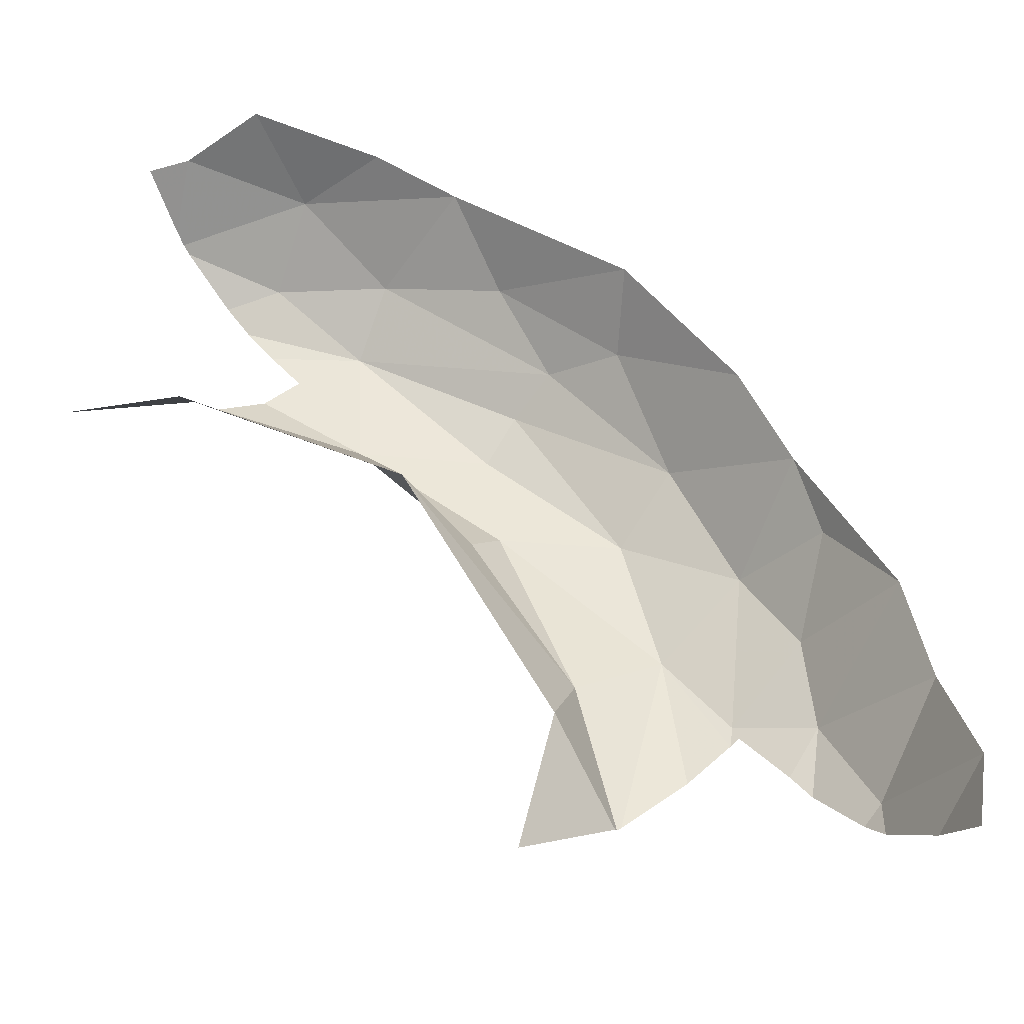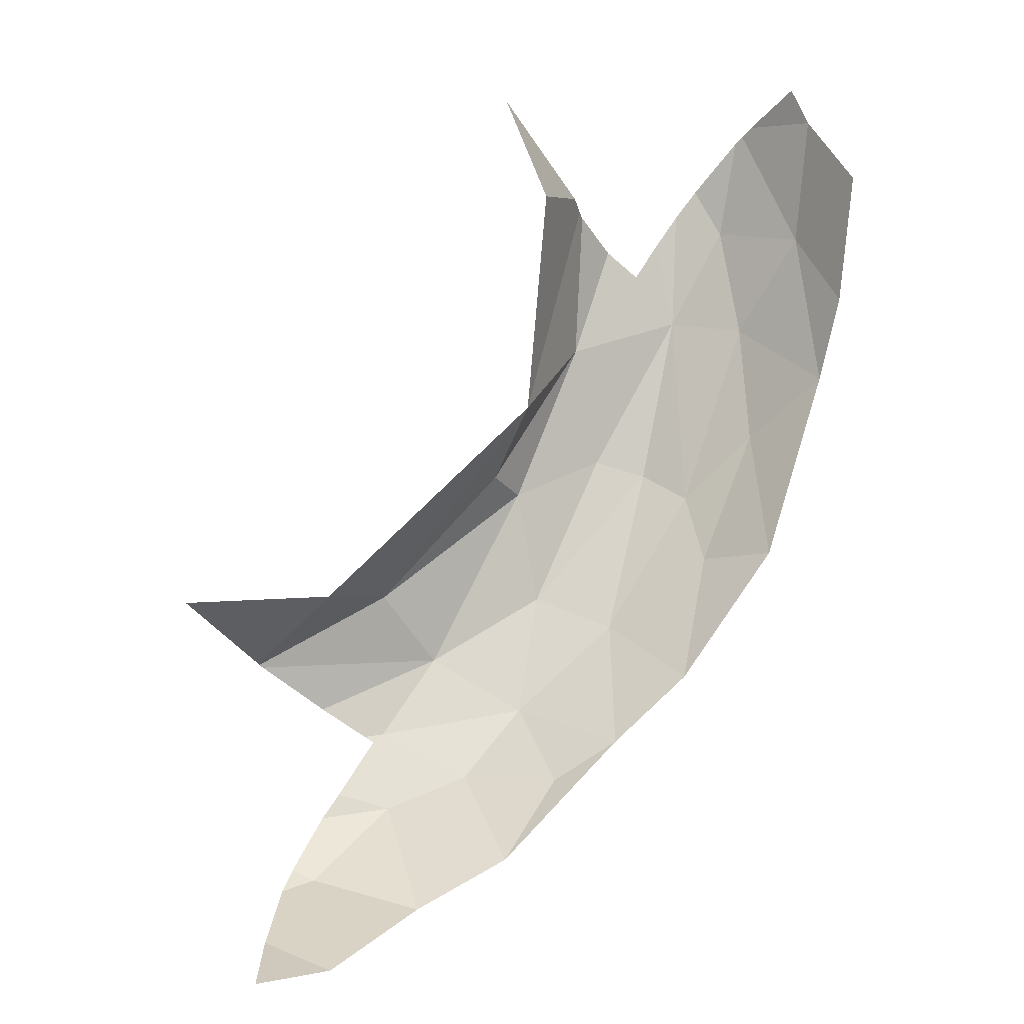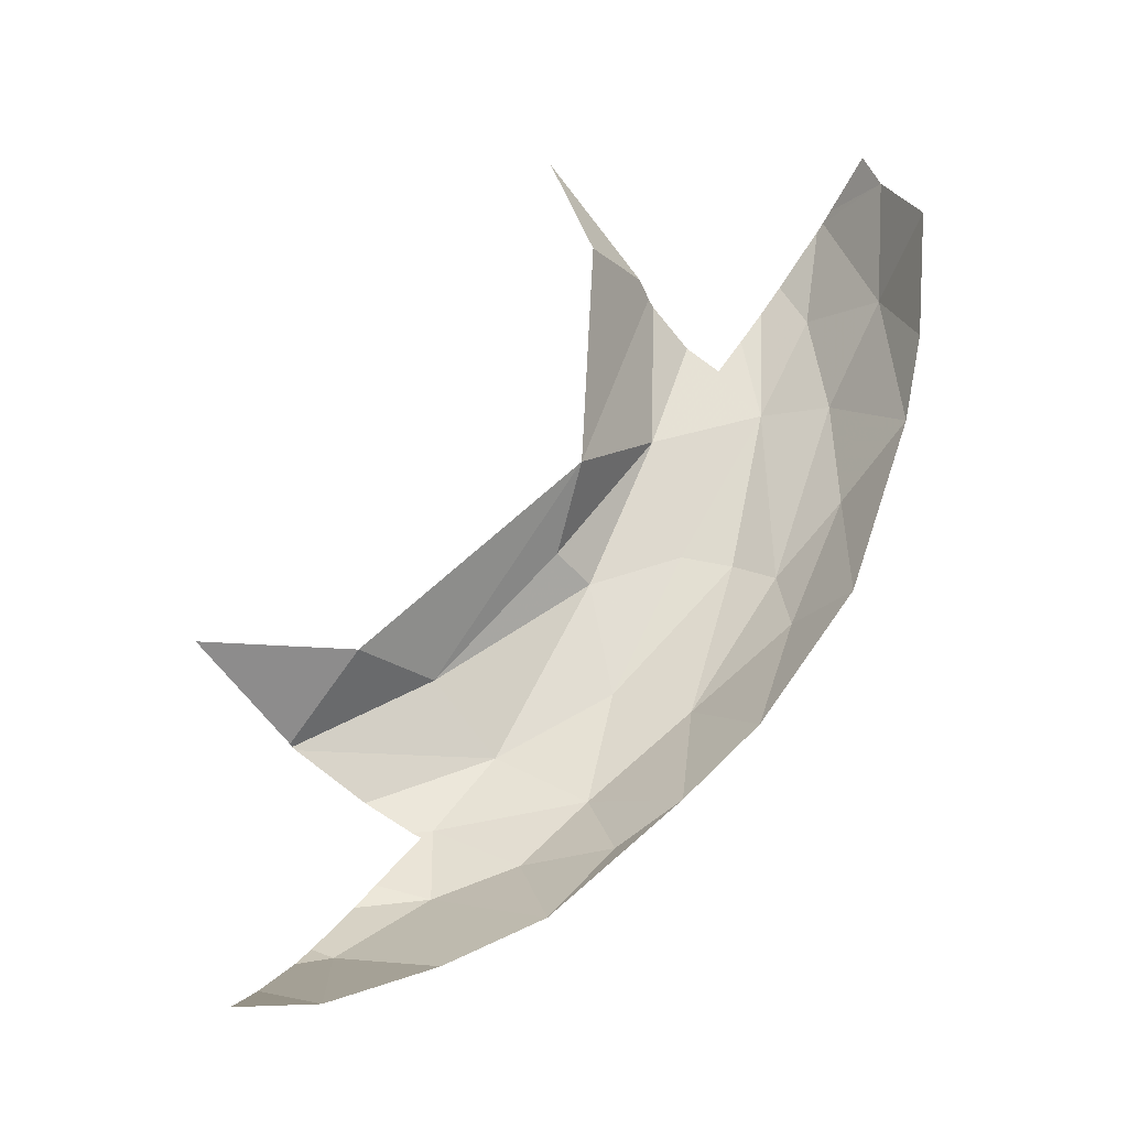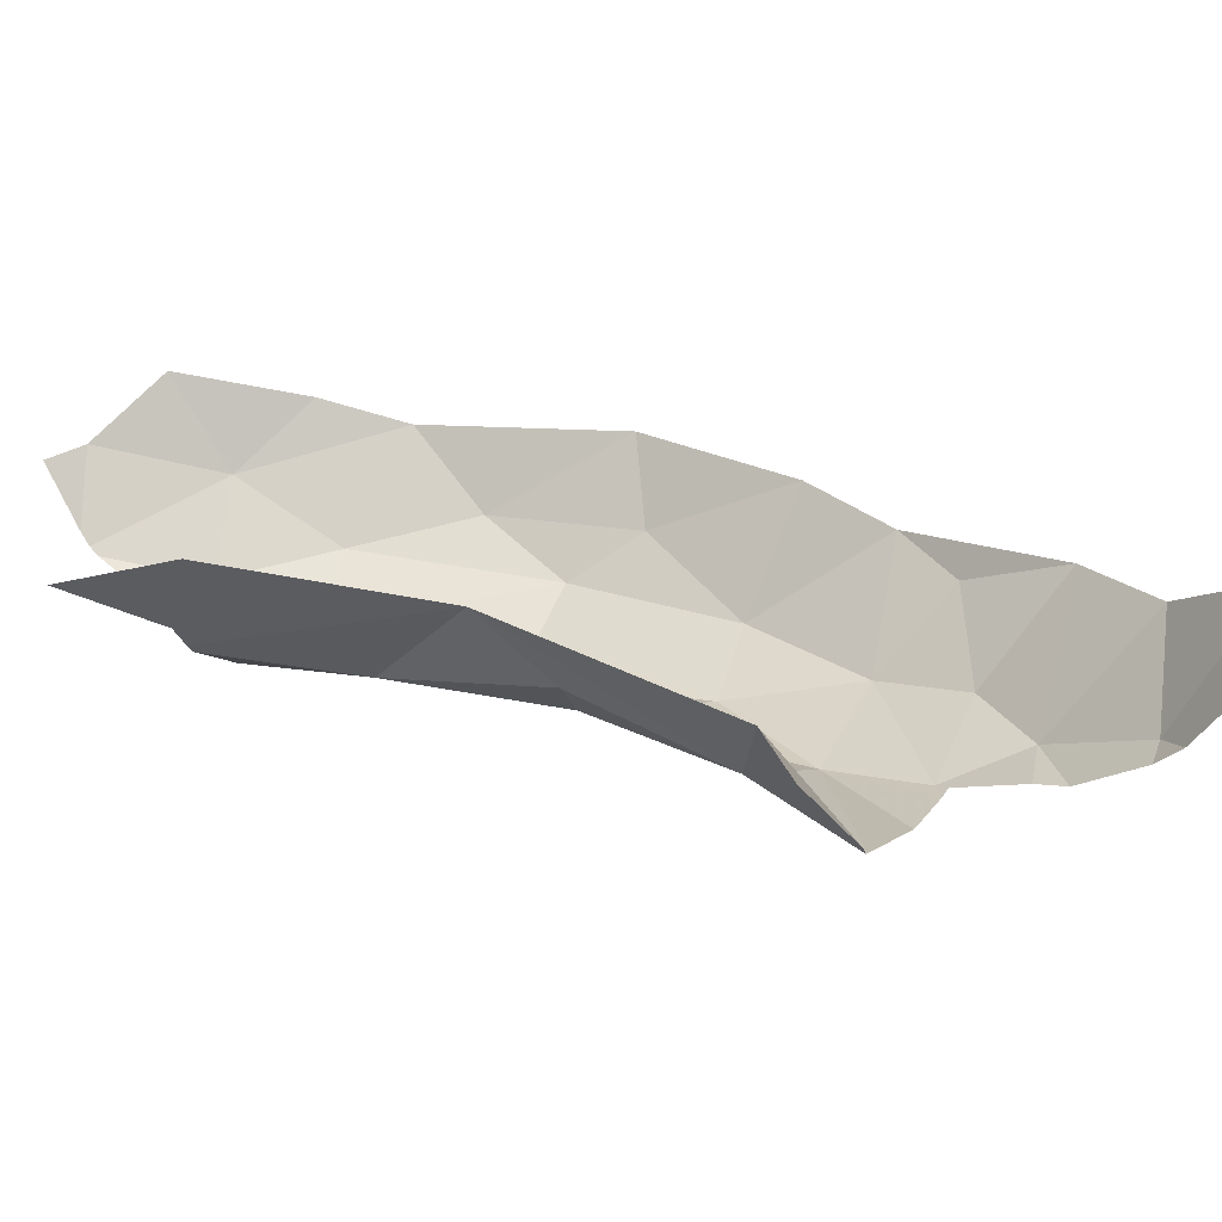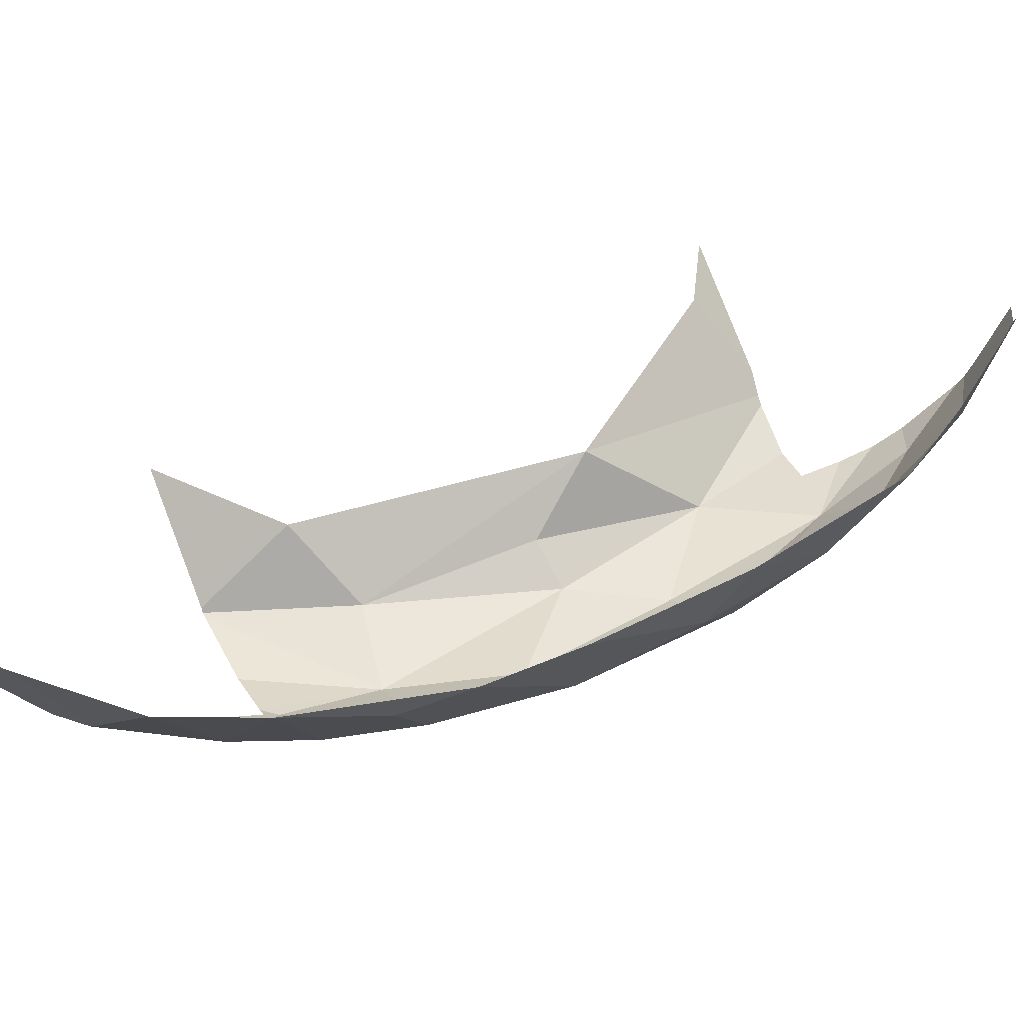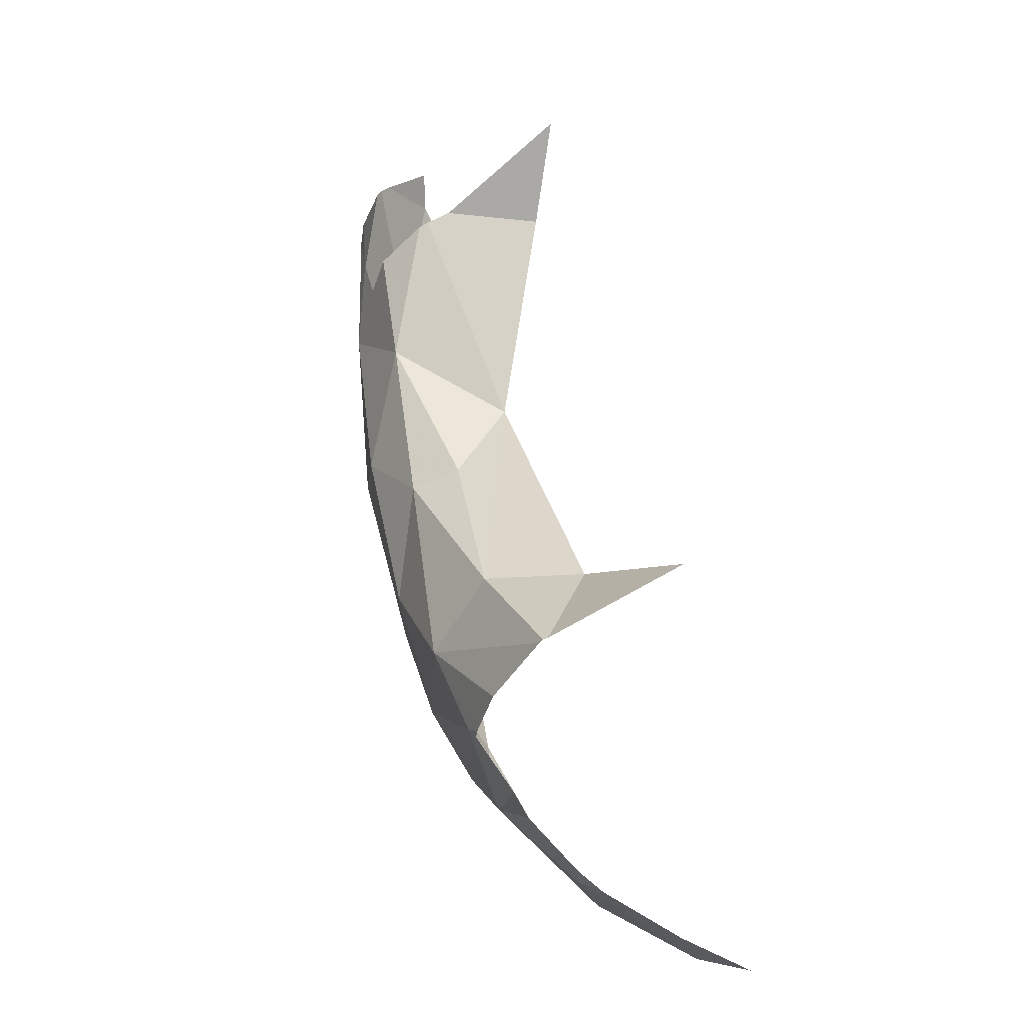
<metadata>
{"format":"obj","ext":"obj","renderer":"f3d","projection":"perspective","resolution":1024,"background":"white","views":[{"elev":49.1,"azim":-75.1,"up":"+Z"},{"elev":-2.8,"azim":-20.0,"up":"+Y"},{"elev":-24.6,"azim":-9.4,"up":"+Y"},{"elev":17.3,"azim":-94.7,"up":"+Z"},{"elev":40.4,"azim":29.5,"up":"+Z"},{"elev":-9.1,"azim":-120.0,"up":"+Y"}]}
</metadata>
<code>
v 1.671 -1.684 -0.0584
v 1.69 -1.742 -0.0094
v 1.67 -1.787 -0.0835
v 1.67 -1.787 -0.0835
v 1.69 -1.742 -0.0094
v 1.686 -1.849 -0.03045
v 1.686 -1.849 -0.03045
v 1.676 -1.92 -0.04985
v 1.67 -1.787 -0.0835
v 1.67 -1.787 -0.0835
v 1.676 -1.92 -0.04985
v 1.636 -1.868 -0.1318
v 1.586 -1.858 -0.1739
v 1.625 -1.774 -0.1496
v 1.636 -1.868 -0.1318
v 1.622 -2.079 -0.04495
v 1.635 -1.97 -0.1084
v 1.676 -1.92 -0.04985
v 1.635 -1.97 -0.1084
v 1.586 -2.026 -0.1469
v 1.636 -1.868 -0.1318
v 1.622 -2.079 -0.04495
v 1.588 -2.083 -0.1099
v 1.635 -1.97 -0.1084
v 1.588 -2.083 -0.1099
v 1.586 -2.026 -0.1469
v 1.635 -1.97 -0.1084
v 1.546 -2.19 -0.064
v 1.588 -2.083 -0.1099
v 1.622 -2.079 -0.04495
v 1.588 -2.083 -0.1099
v 1.546 -2.19 -0.064
v 1.514 -2.146 -0.1578
v 1.586 -2.026 -0.1469
v 1.588 -2.083 -0.1099
v 1.514 -2.146 -0.1578
v 1.514 -2.146 -0.1578
v 1.546 -2.19 -0.064
v 1.489 -2.247 -0.085
v 1.489 -2.247 -0.085
v 1.43 -2.222 -0.1737
v 1.514 -2.146 -0.1578
v 1.489 -2.247 -0.085
v 1.44 -2.281 -0.1077
v 1.43 -2.222 -0.1737
v 1.43 -2.222 -0.1737
v 1.44 -2.281 -0.1077
v 1.375 -2.281 -0.1652
v 1.306 -2.119 -0.1916
v 1.24 -2.119 -0.1356
v 1.415 -1.949 -0.1101
v 1.383 -2.346 -0.0806
v 1.44 -2.281 -0.1077
v 1.489 -2.247 -0.085
v 1.383 -2.346 -0.0806
v 1.375 -2.281 -0.1652
v 1.44 -2.281 -0.1077
v 1.217 -2.427 -0.0449
v 1.23 -2.366 -0.1484
v 1.305 -2.386 -0.08375
v 1.383 -2.346 -0.0806
v 1.305 -2.386 -0.08375
v 1.306 -2.308 -0.1774
v 1.306 -2.308 -0.1774
v 1.375 -2.281 -0.1652
v 1.383 -2.346 -0.0806
v 1.306 -2.308 -0.1774
v 1.305 -2.386 -0.08375
v 1.23 -2.366 -0.1484
v 1.556 -2.004 -0.1771
v 1.516 -1.991 -0.1937
v 1.586 -1.858 -0.1739
v 1.556 -2.004 -0.1771
v 1.514 -2.146 -0.1578
v 1.456 -2.12 -0.1946
v 1.456 -2.12 -0.1946
v 1.516 -1.991 -0.1937
v 1.556 -2.004 -0.1771
v 1.456 -2.12 -0.1946
v 1.514 -2.146 -0.1578
v 1.43 -2.222 -0.1737
v 1.43 -2.222 -0.1737
v 1.31 -2.243 -0.2045
v 1.36 -2.176 -0.2101
v 1.31 -2.243 -0.2045
v 1.43 -2.222 -0.1737
v 1.375 -2.281 -0.1652
v 1.31 -2.243 -0.2045
v 1.375 -2.281 -0.1652
v 1.306 -2.308 -0.1774
v 1.306 -2.119 -0.1916
v 1.415 -1.949 -0.1101
v 1.404 -2.009 -0.1641
v 1.415 -1.949 -0.1101
v 1.49 -1.888 -0.1826
v 1.404 -2.009 -0.1641
v 1.456 -2.12 -0.1946
v 1.43 -2.222 -0.1737
v 1.36 -2.176 -0.2101
v 1.514 -2.146 -0.1578
v 1.556 -2.004 -0.1771
v 1.586 -2.026 -0.1469
v 1.636 -1.868 -0.1318
v 1.586 -2.026 -0.1469
v 1.586 -1.858 -0.1739
v 1.556 -2.004 -0.1771
v 1.586 -1.858 -0.1739
v 1.586 -2.026 -0.1469
v 1.636 -1.868 -0.1318
v 1.676 -1.92 -0.04985
v 1.635 -1.97 -0.1084
v 1.67 -1.787 -0.0835
v 1.636 -1.868 -0.1318
v 1.625 -1.774 -0.1496
v 1.306 -2.119 -0.1916
v 1.436 -2.023 -0.1915
v 1.36 -2.176 -0.2101
v 1.456 -2.12 -0.1946
v 1.36 -2.176 -0.2101
v 1.436 -2.023 -0.1915
v 1.436 -2.023 -0.1915
v 1.49 -1.888 -0.1826
v 1.516 -1.991 -0.1937
v 1.49 -1.888 -0.1826
v 1.586 -1.858 -0.1739
v 1.516 -1.991 -0.1937
v 1.404 -2.009 -0.1641
v 1.49 -1.888 -0.1826
v 1.436 -2.023 -0.1915
v 1.516 -1.991 -0.1937
v 1.456 -2.12 -0.1946
v 1.436 -2.023 -0.1915
v 1.436 -2.023 -0.1915
v 1.306 -2.119 -0.1916
v 1.404 -2.009 -0.1641
v 1.671 -1.684 -0.0584
v 1.641 -1.678 -0.1159
v 1.658 -1.653 -0.06665
v 1.625 -1.774 -0.1496
v 1.604 -1.734 -0.1615
v 1.633 -1.69 -0.1323
v 1.637 -1.685 -0.1262
v 1.641 -1.678 -0.1159
v 1.671 -1.684 -0.0584
v 1.67 -1.787 -0.0835
v 1.633 -1.69 -0.1323
v 1.637 -1.685 -0.1262
v 1.67 -1.787 -0.0835
v 1.625 -1.774 -0.1496
v 1.589 -1.757 -0.1711
v 1.604 -1.734 -0.1615
v 1.625 -1.774 -0.1496
v 1.586 -1.858 -0.1739
v 1.217 -2.427 -0.0449
v 1.153 -2.433 -0.03895
v 1.173 -2.408 -0.08985
v 1.23 -2.366 -0.1484
v 1.201 -2.373 -0.1435
v 1.214 -2.357 -0.1586
v 1.173 -2.408 -0.08985
v 1.201 -2.373 -0.1435
v 1.23 -2.366 -0.1484
v 1.217 -2.427 -0.0449
v 1.586 -1.858 -0.1739
v 1.49 -1.888 -0.1826
v 1.523 -1.793 -0.1802
v 1.55 -1.815 -0.1774
v 1.55 -1.815 -0.1774
v 1.571 -1.784 -0.1757
v 1.586 -1.858 -0.1739
v 1.306 -2.119 -0.1916
v 1.194 -2.179 -0.2026
v 1.192 -2.178 -0.199
v 1.24 -2.119 -0.1356
v 1.197 -2.182 -0.2034
v 1.194 -2.179 -0.2026
v 1.306 -2.119 -0.1916
v 1.36 -2.176 -0.2101
v 1.36 -2.176 -0.2101
v 1.255 -2.22 -0.2122
v 1.197 -2.182 -0.2034
v 1.31 -2.243 -0.2045
v 1.306 -2.308 -0.1774
v 1.264 -2.295 -0.1878
v 1.3 -2.25 -0.2027
v 1.3 -2.25 -0.2027
v 1.293 -2.245 -0.2056
v 1.31 -2.243 -0.2045
v 1.306 -2.308 -0.1774
v 1.248 -2.315 -0.1841
v 1.264 -2.295 -0.1878
v 1.306 -2.308 -0.1774
v 1.23 -2.366 -0.1484
v 1.214 -2.357 -0.1586
v 1.248 -2.315 -0.1841
v 1.24 -2.119 -0.1356
v 1.192 -2.178 -0.199
v 1.112 -2.124 -0.1255
v 1.472 -1.753 -0.1379
v 1.483 -1.762 -0.1539
v 1.415 -1.949 -0.1101
v 1.42 -1.765 -0.0742
v 1.483 -1.762 -0.1539
v 1.488 -1.765 -0.1599
v 1.49 -1.888 -0.1826
v 1.415 -1.949 -0.1101
v 1.42 -1.765 -0.0742
v 1.384 -1.682 -0.07925
v 1.472 -1.753 -0.1379
v 1.586 -1.858 -0.1739
v 1.571 -1.784 -0.1757
v 1.589 -1.757 -0.1711
v 1.49 -1.888 -0.1826
v 1.488 -1.765 -0.1599
v 1.523 -1.793 -0.1802
v 1.293 -2.245 -0.2056
v 1.255 -2.22 -0.2122
v 1.36 -2.176 -0.2101
v 1.31 -2.243 -0.2045
g mesh7486797
f 1 2 3
f 4 5 6
f 7 8 9
f 10 11 12
f 13 14 15
f 16 17 18
f 19 20 21
f 22 23 24
f 25 26 27
f 28 29 30
f 31 32 33
f 34 35 36
f 37 38 39
f 40 41 42
f 43 44 45
f 46 47 48
f 49 50 51
f 52 53 54
f 55 56 57
f 58 59 60
f 61 62 63
f 64 65 66
f 67 68 69
f 70 71 72
f 73 74 75
f 76 77 78
f 79 80 81
f 82 83 84
f 85 86 87
f 88 89 90
f 91 92 93
f 94 95 96
f 97 98 99
f 100 101 102
f 103 104 105
f 106 107 108
f 109 110 111
f 112 113 114
f 115 116 117
f 118 119 120
f 121 122 123
f 124 125 126
f 127 128 129
f 130 131 132
f 133 134 135
f 136 137 138
f 139 140 141
f 142 143 144
f 144 145 142
f 146 147 148
f 148 149 146
f 150 151 152
f 152 153 150
f 154 155 156
f 157 158 159
f 160 161 162
f 162 163 160
f 164 165 166
f 166 167 164
f 168 169 170
f 171 172 173
f 173 174 171
f 175 176 177
f 177 178 175
f 179 180 181
f 182 183 184
f 184 185 182
f 186 187 188
f 189 190 191
f 192 193 194
f 194 195 192
f 196 197 198
f 199 200 201
f 201 202 199
f 203 204 205
f 205 206 203
f 207 208 209
f 210 211 212
f 213 214 215
f 216 217 218
f 218 219 216

</code>
